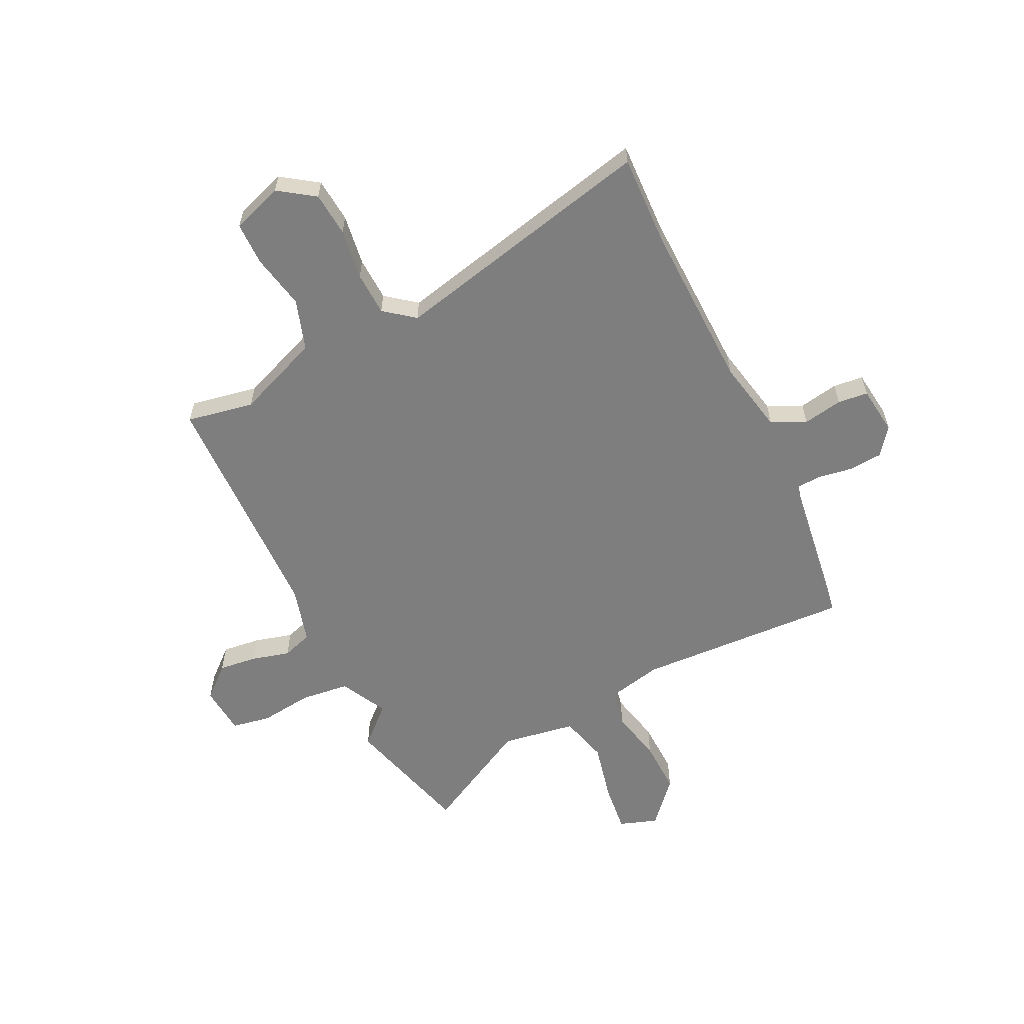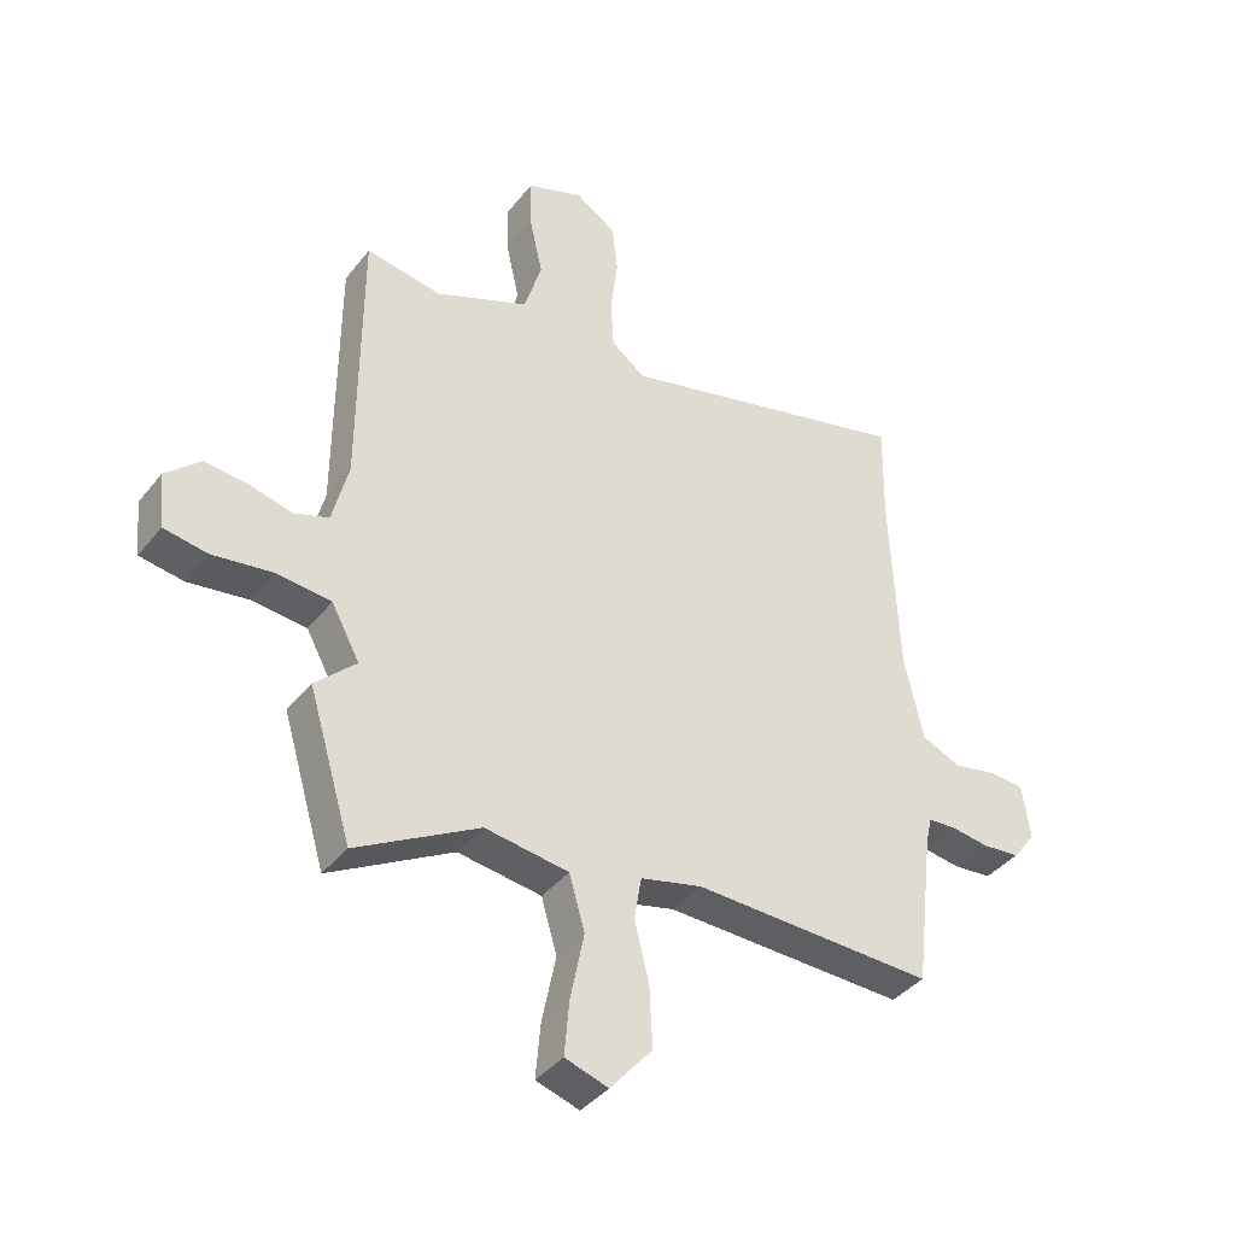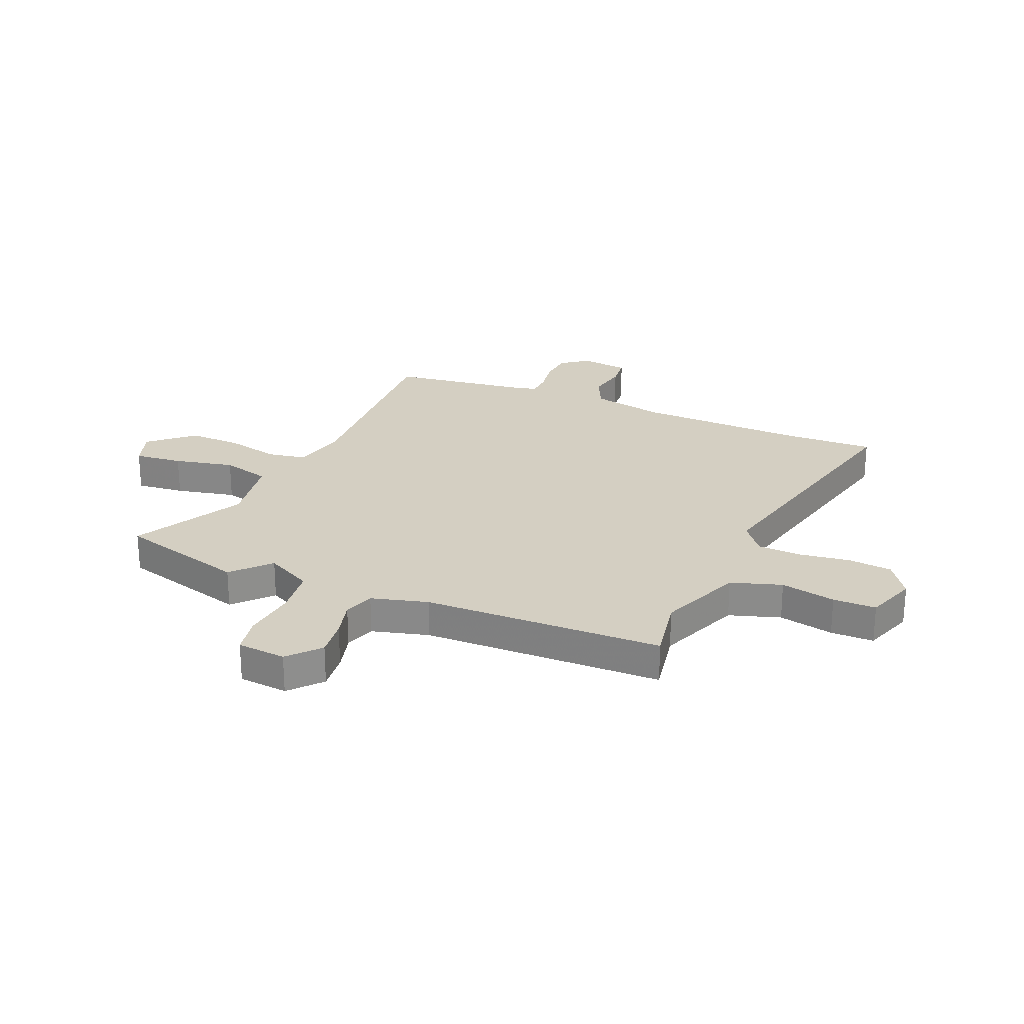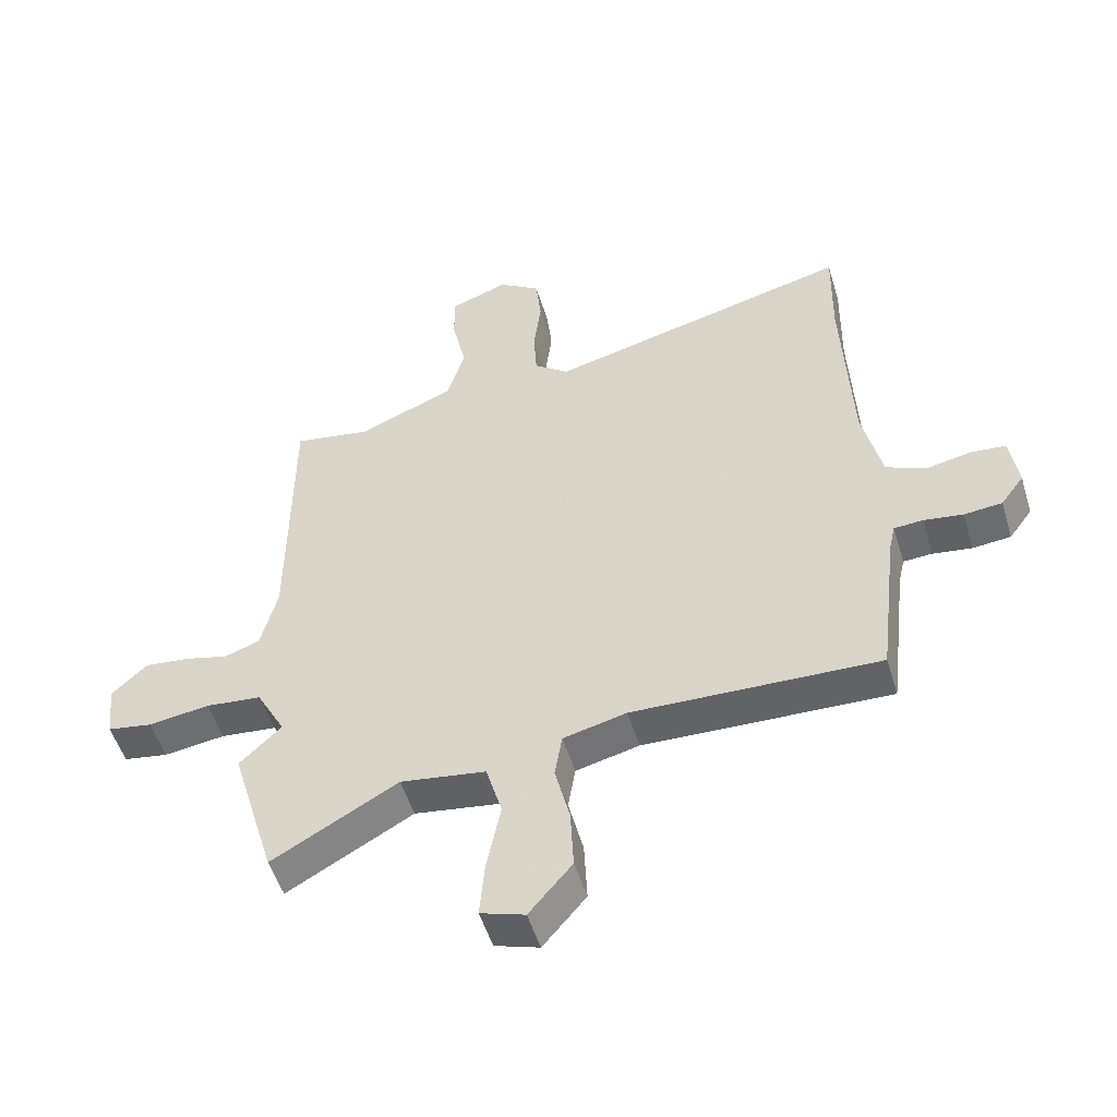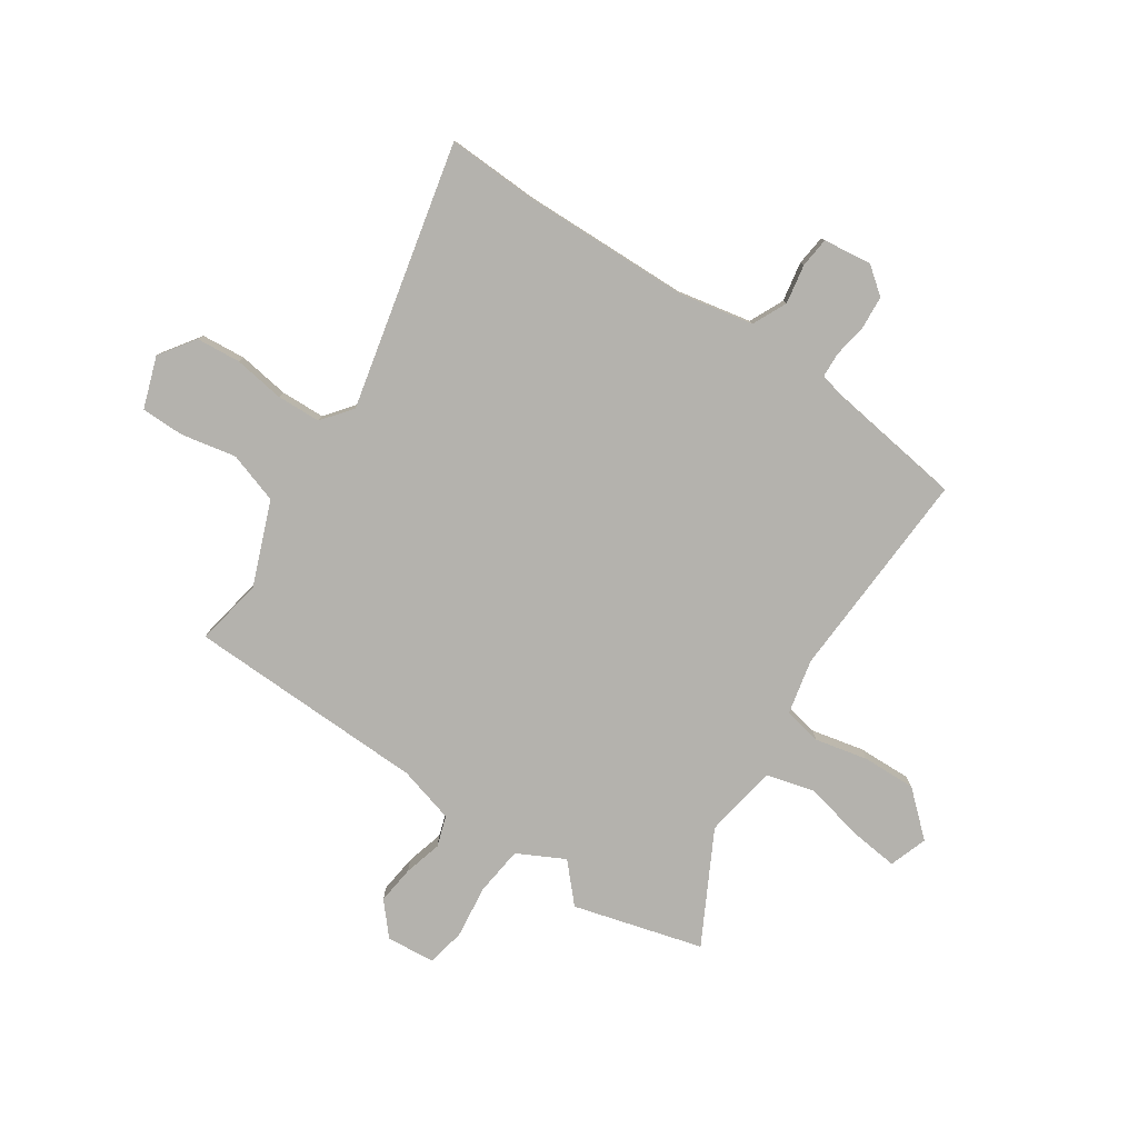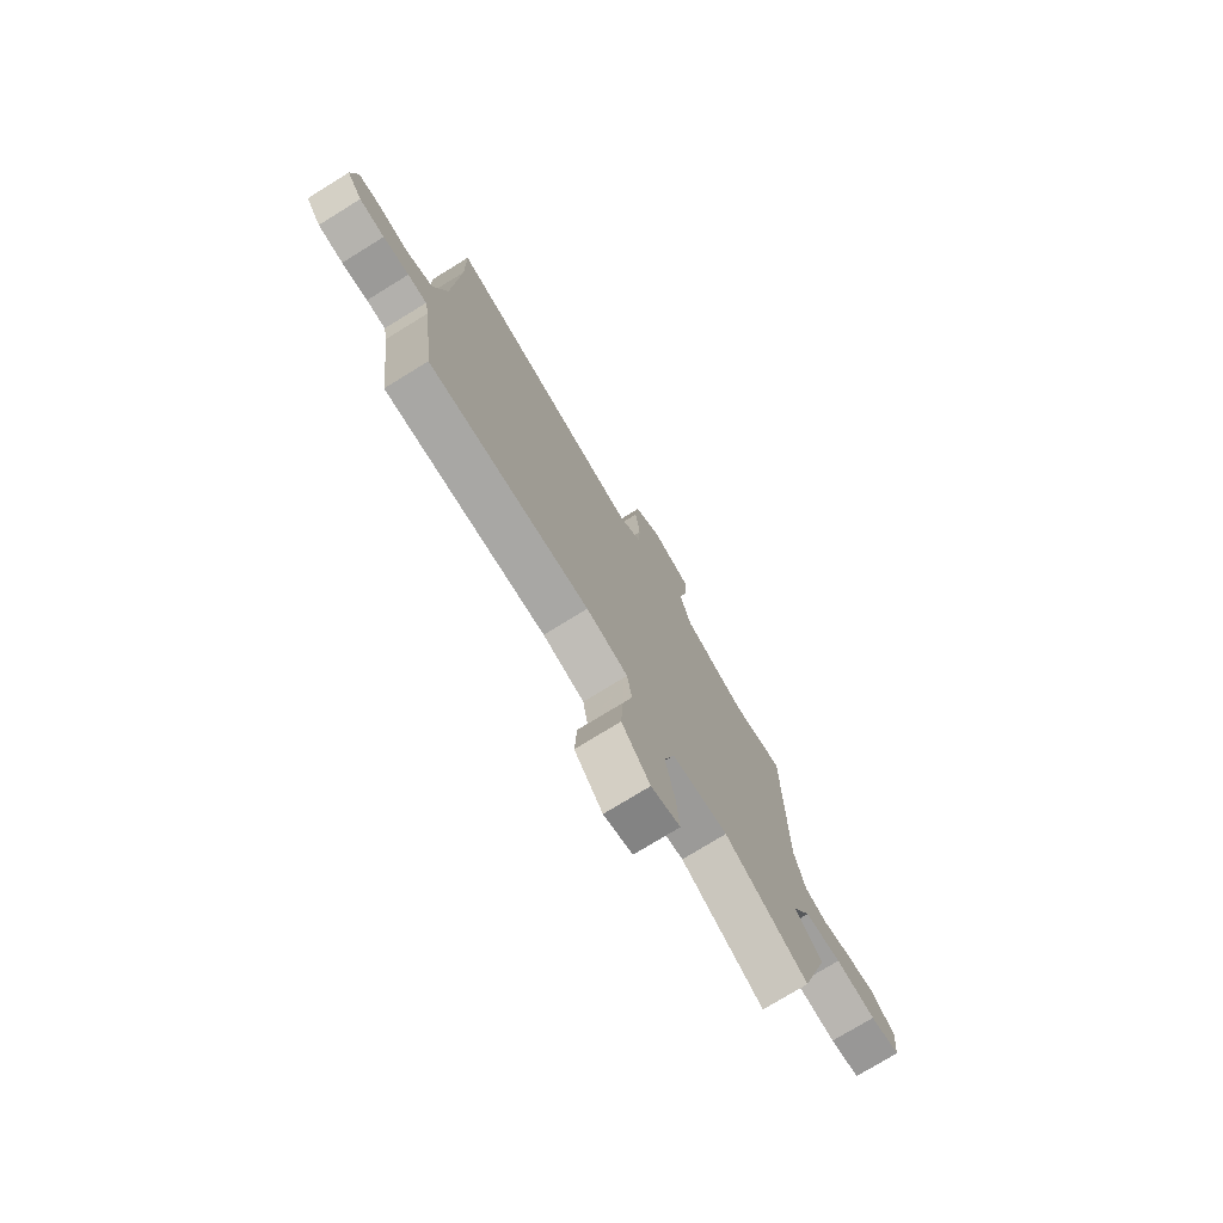
<metadata>
{"format":"obj","ext":"obj","renderer":"f3d","projection":"perspective","resolution":1024,"background":"white","views":[{"elev":-59.5,"azim":24.8,"up":"+Y"},{"elev":-39.3,"azim":-34.1,"up":"+Z"},{"elev":25.5,"azim":-68.0,"up":"+Y"},{"elev":-51.6,"azim":16.8,"up":"+Z"},{"elev":-79.6,"azim":55.0,"up":"+Y"},{"elev":-75.9,"azim":121.6,"up":"+Z"}]}
</metadata>
<code>
v 0.501 0.07 -0.468
v 0.1 0.07 -0.456
v -0.003 0.07 -0.481
v -0.015 0.07 -0.553
v 0.009 0.07 -0.651
v 0.014 0.07 -0.752
v -0.056 0.07 -0.834
v -0.128 0.07 -0.811
v -0.12 0.07 -0.72
v -0.097 0.07 -0.607
v -0.123 0.07 -0.517
v -0.262 0.07 -0.497
v -0.467 0.07 -0.611
v -0.539 0.07 -0.37
v -0.471 0.07 -0.305
v -0.518 0.07 -0.218
v -0.609 0.07 -0.209
v -0.709 0.07 -0.223
v -0.782 0.07 -0.211
v -0.792 0.07 -0.119
v -0.734 0.07 -0.066
v -0.662 0.07 -0.073
v -0.59 0.07 -0.091
v -0.533 0.07 -0.071
v -0.506 0.07 0.036
v -0.504 0.07 0.488
v -0.377 0.07 0.467
v -0.221 0.07 0.532
v -0.192 0.07 0.628
v -0.215 0.07 0.731
v -0.216 0.07 0.812
v -0.121 0.07 0.847
v -0.053 0.07 0.802
v -0.044 0.07 0.719
v -0.056 0.07 0.623
v -0.051 0.07 0.541
v 0.006 0.07 0.498
v 0.502 0.07 0.622
v 0.499 0.07 0.452
v 0.513 0.07 0.136
v 0.544 0.07 -0.003
v 0.609 0.07 -0.032
v 0.683 0.07 -0.017
v 0.74 0.07 -0.022
v 0.753 0.07 -0.113
v 0.715 0.07 -0.164
v 0.653 0.07 -0.17
v 0.589 0.07 -0.161
v 0.542 0.07 -0.164
v 0.532 0.07 -0.208
v 0.501 0 -0.468
v 0.1 0 -0.456
v -0.003 0 -0.481
v -0.015 0 -0.553
v 0.009 0 -0.651
v 0.014 0 -0.752
v -0.056 0 -0.834
v -0.128 0 -0.811
v -0.12 0 -0.72
v -0.097 0 -0.607
v -0.123 0 -0.517
v -0.262 0 -0.497
v -0.467 0 -0.611
v -0.539 0 -0.37
v -0.471 0 -0.305
v -0.518 0 -0.218
v -0.609 0 -0.209
v -0.709 0 -0.223
v -0.782 0 -0.211
v -0.792 0 -0.119
v -0.734 0 -0.066
v -0.662 0 -0.073
v -0.59 0 -0.091
v -0.533 0 -0.071
v -0.506 0 0.036
v -0.504 0 0.488
v -0.377 0 0.467
v -0.221 0 0.532
v -0.192 0 0.628
v -0.215 0 0.731
v -0.216 0 0.812
v -0.121 0 0.847
v -0.053 0 0.802
v -0.044 0 0.719
v -0.056 0 0.623
v -0.051 0 0.541
v 0.006 0 0.498
v 0.502 0 0.622
v 0.499 0 0.452
v 0.513 0 0.136
v 0.544 0 -0.003
v 0.609 0 -0.032
v 0.683 0 -0.017
v 0.74 0 -0.022
v 0.753 0 -0.113
v 0.715 0 -0.164
v 0.653 0 -0.17
v 0.589 0 -0.161
v 0.542 0 -0.164
v 0.532 0 -0.208
f 45 46 47 48
f 45 48 49
f 42 43 44 45
f 41 42 45 49
f 40 41 49 50
f 37 38 39
f 37 39 40
f 32 33 34 35
f 32 35 36
f 29 30 31 32
f 28 29 32 36
f 27 28 36 37
f 25 26 27
f 24 25 27 37
f 20 21 22 23
f 18 19 20 23
f 17 18 23 24
f 16 17 24 37
f 12 13 14 15
f 11 12 15 16
f 7 8 9 10
f 5 6 7 10
f 4 5 10 11
f 3 4 11 16
f 40 50 1 2
f 16 37 40
f 2 3 16 40
f 98 97 96 95
f 99 98 95
f 95 94 93 92
f 99 95 92 91
f 100 99 91 90
f 89 88 87
f 90 89 87
f 85 84 83 82
f 86 85 82
f 82 81 80 79
f 86 82 79 78
f 87 86 78 77
f 77 76 75
f 87 77 75 74
f 73 72 71 70
f 73 70 69 68
f 74 73 68 67
f 87 74 67 66
f 65 64 63 62
f 66 65 62 61
f 60 59 58 57
f 60 57 56 55
f 61 60 55 54
f 66 61 54 53
f 52 51 100 90
f 90 87 66
f 90 66 53 52
f 1 51 52 2
f 2 52 53 3
f 3 53 54 4
f 4 54 55 5
f 5 55 56 6
f 6 56 57 7
f 7 57 58 8
f 8 58 59 9
f 9 59 60 10
f 10 60 61 11
f 11 61 62 12
f 12 62 63 13
f 13 63 64 14
f 14 64 65 15
f 15 65 66 16
f 16 66 67 17
f 17 67 68 18
f 18 68 69 19
f 19 69 70 20
f 20 70 71 21
f 21 71 72 22
f 22 72 73 23
f 23 73 74 24
f 24 74 75 25
f 25 75 76 26
f 26 76 77 27
f 27 77 78 28
f 28 78 79 29
f 29 79 80 30
f 30 80 81 31
f 31 81 82 32
f 32 82 83 33
f 33 83 84 34
f 34 84 85 35
f 35 85 86 36
f 36 86 87 37
f 37 87 88 38
f 38 88 89 39
f 39 89 90 40
f 40 90 91 41
f 41 91 92 42
f 42 92 93 43
f 43 93 94 44
f 44 94 95 45
f 45 95 96 46
f 46 96 97 47
f 47 97 98 48
f 48 98 99 49
f 49 99 100 50
f 50 100 51 1

</code>
